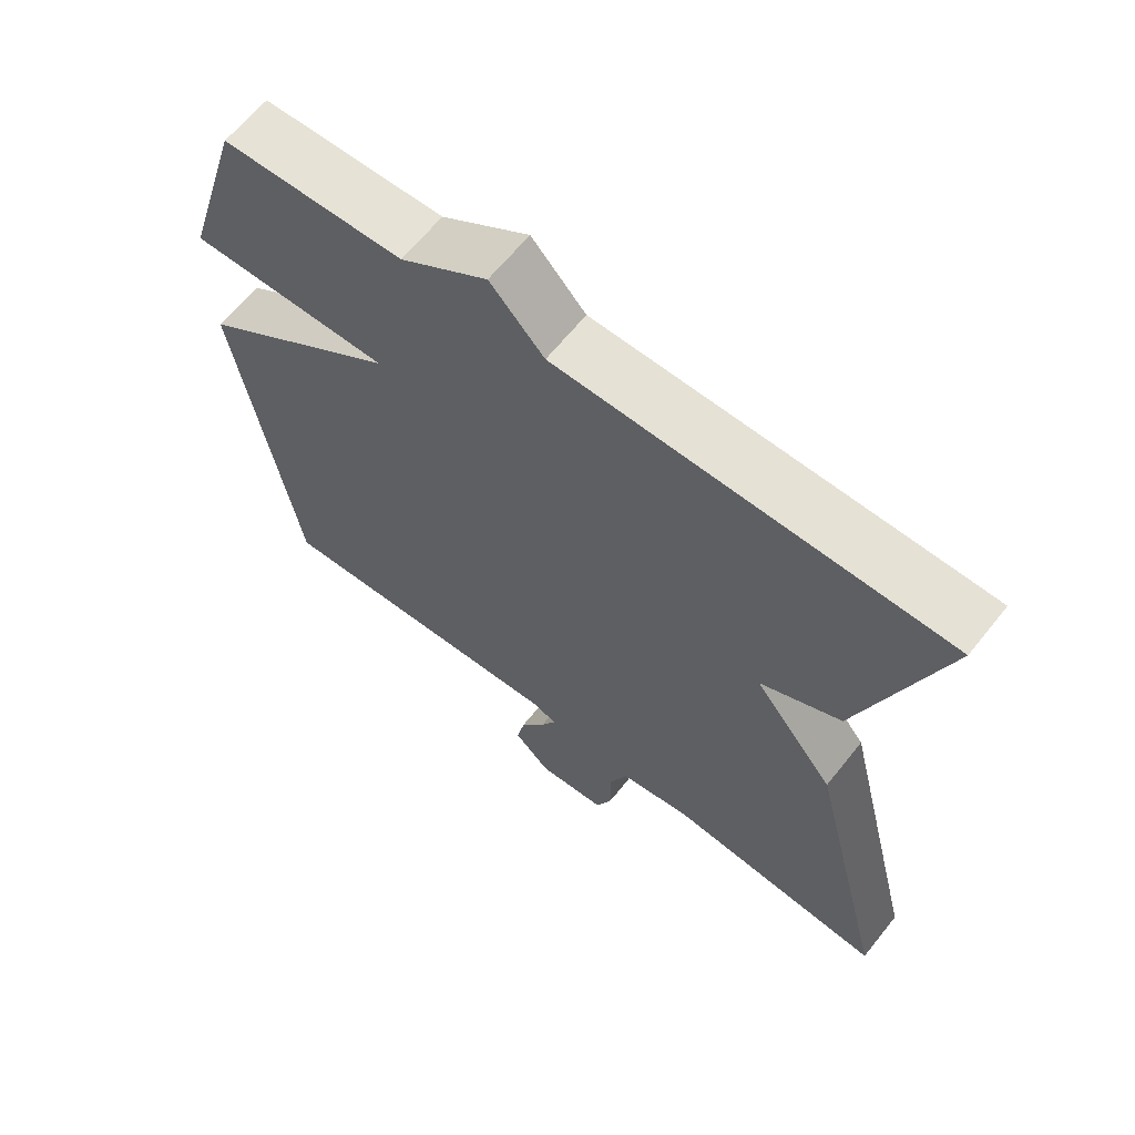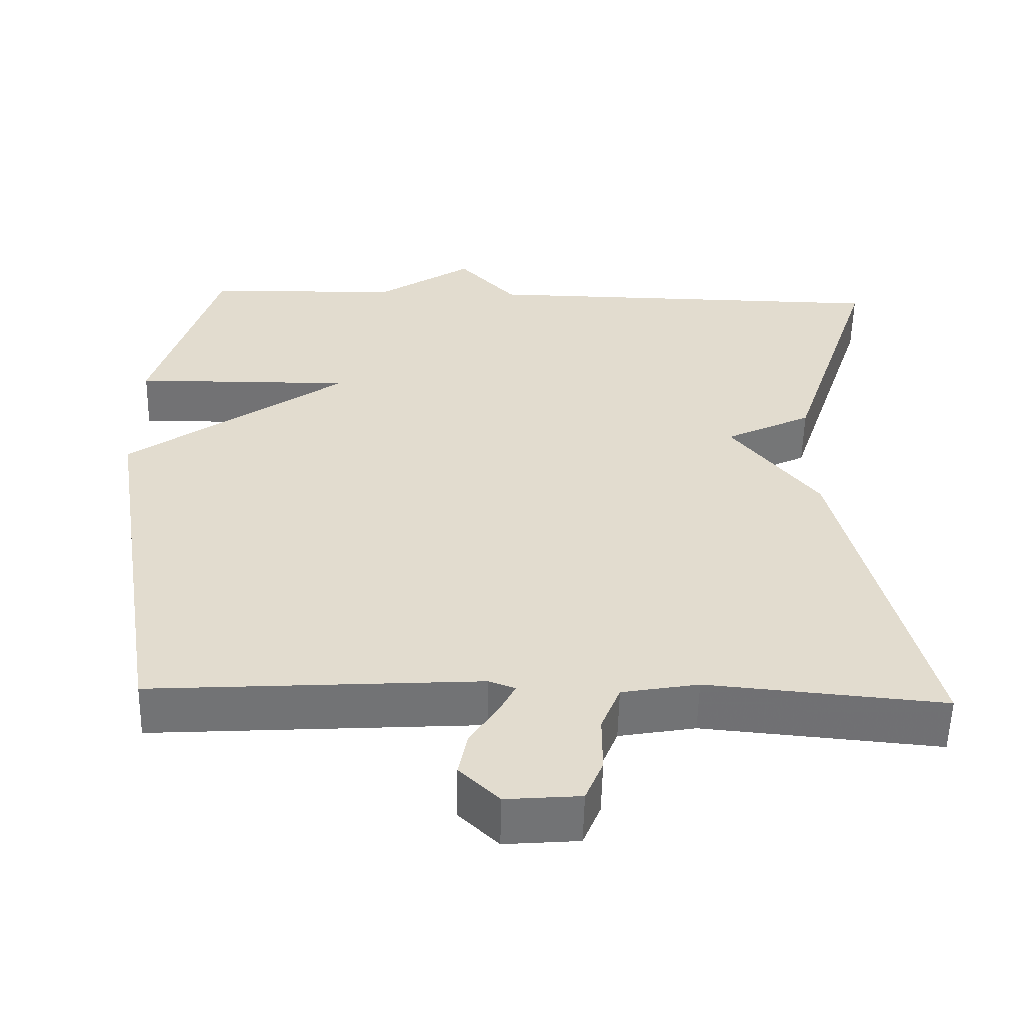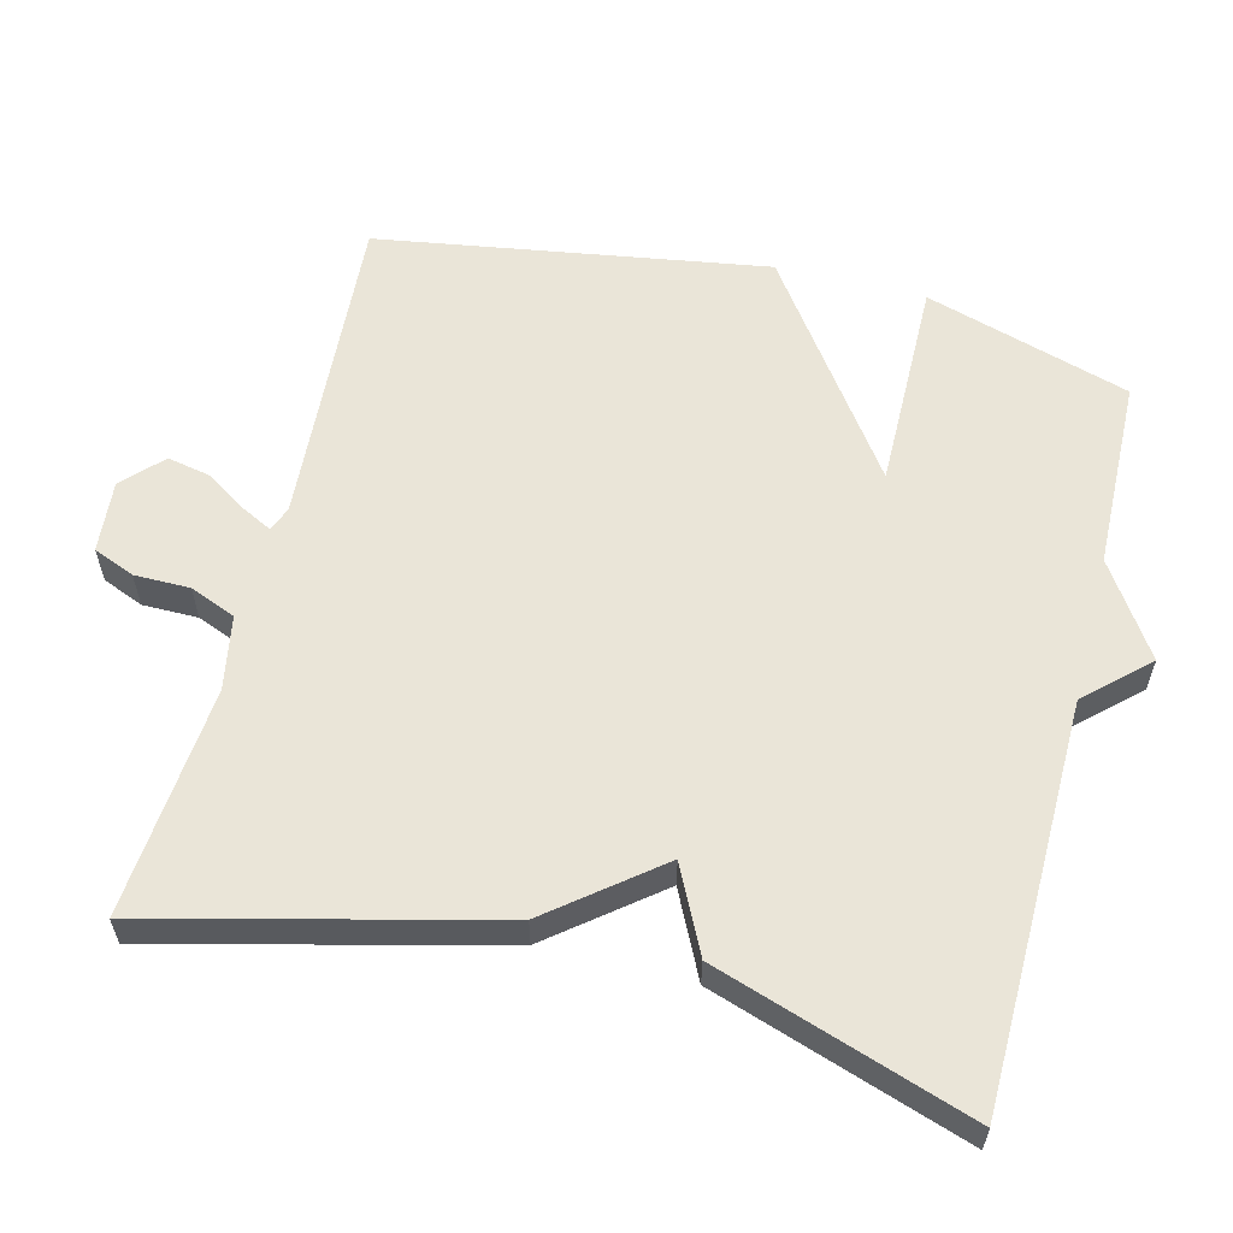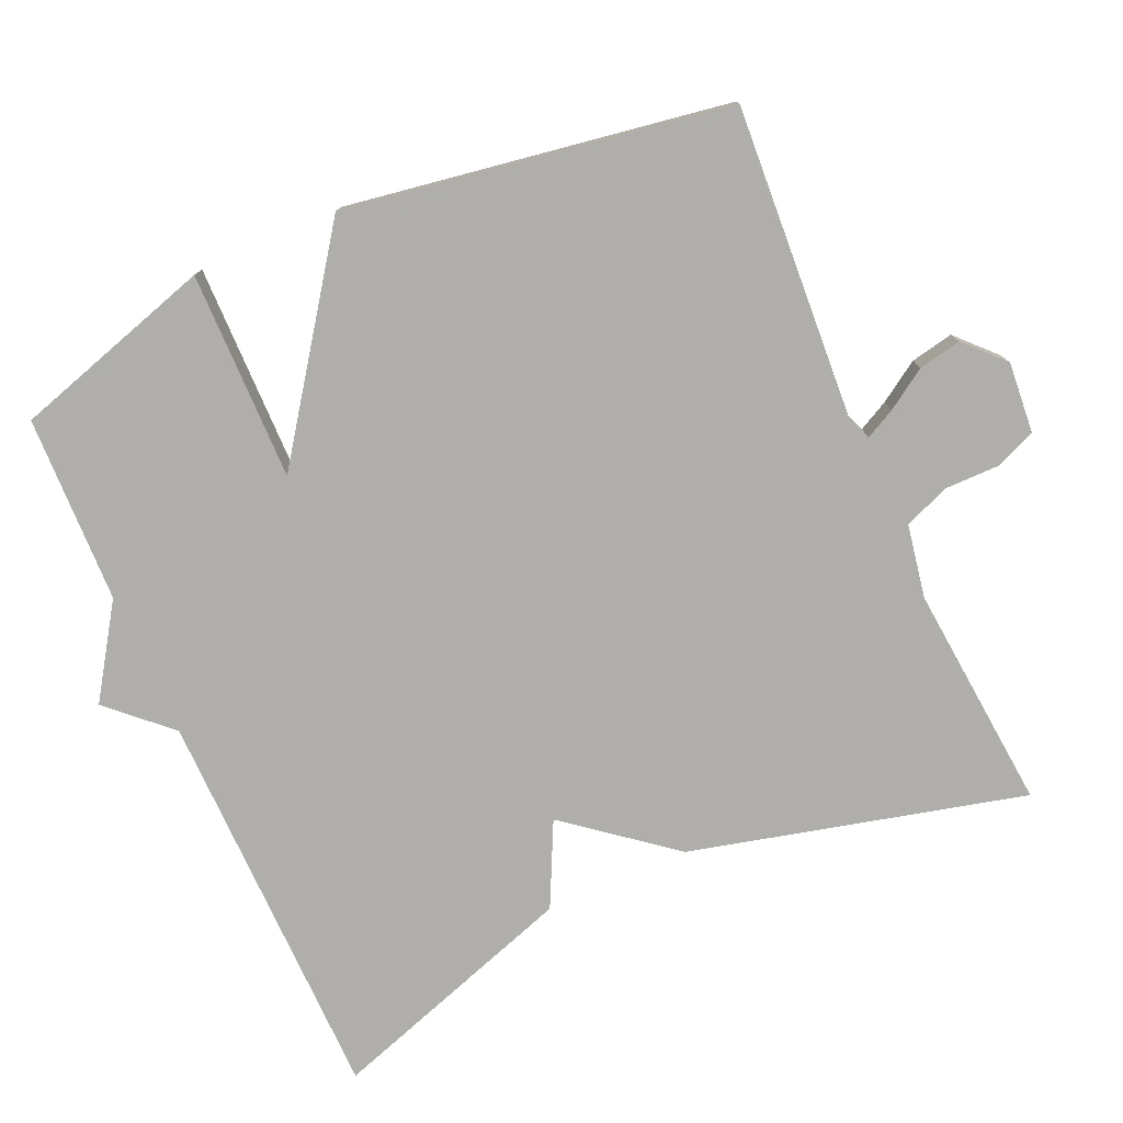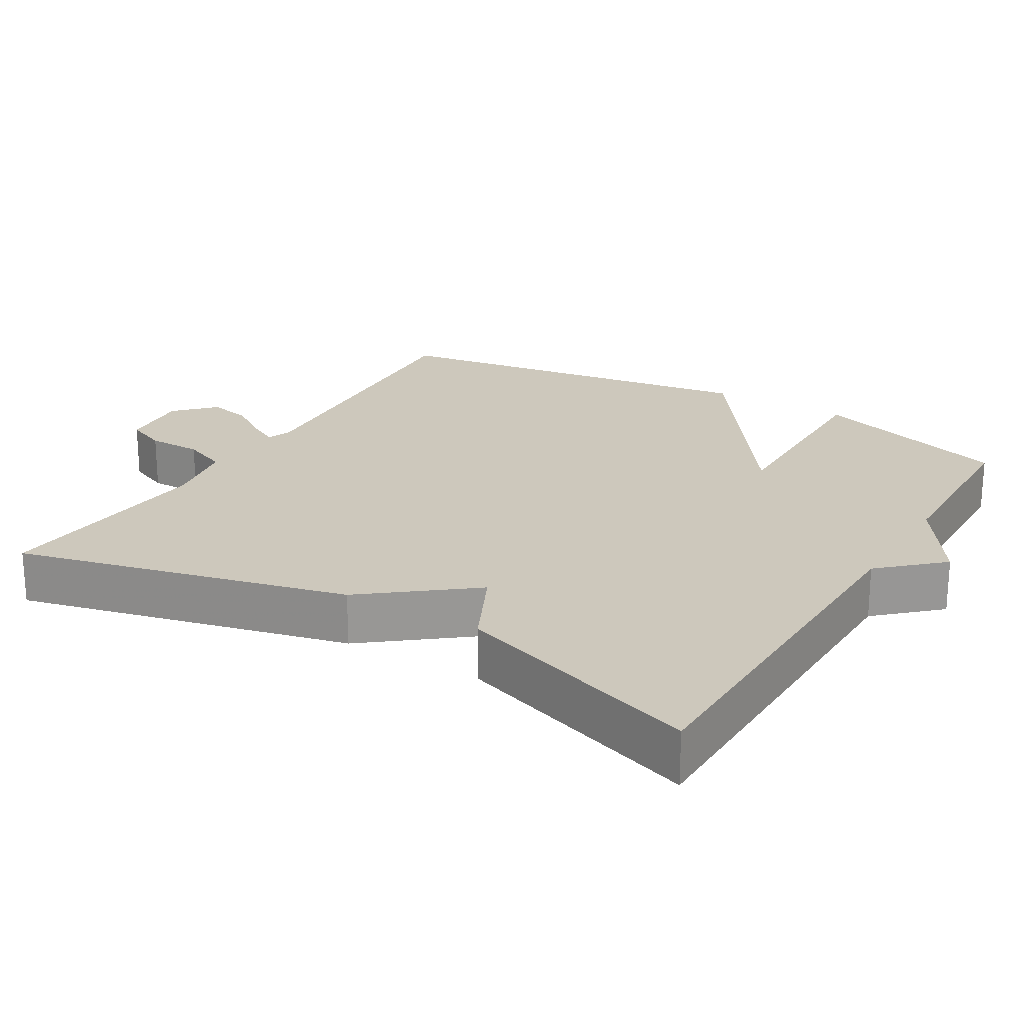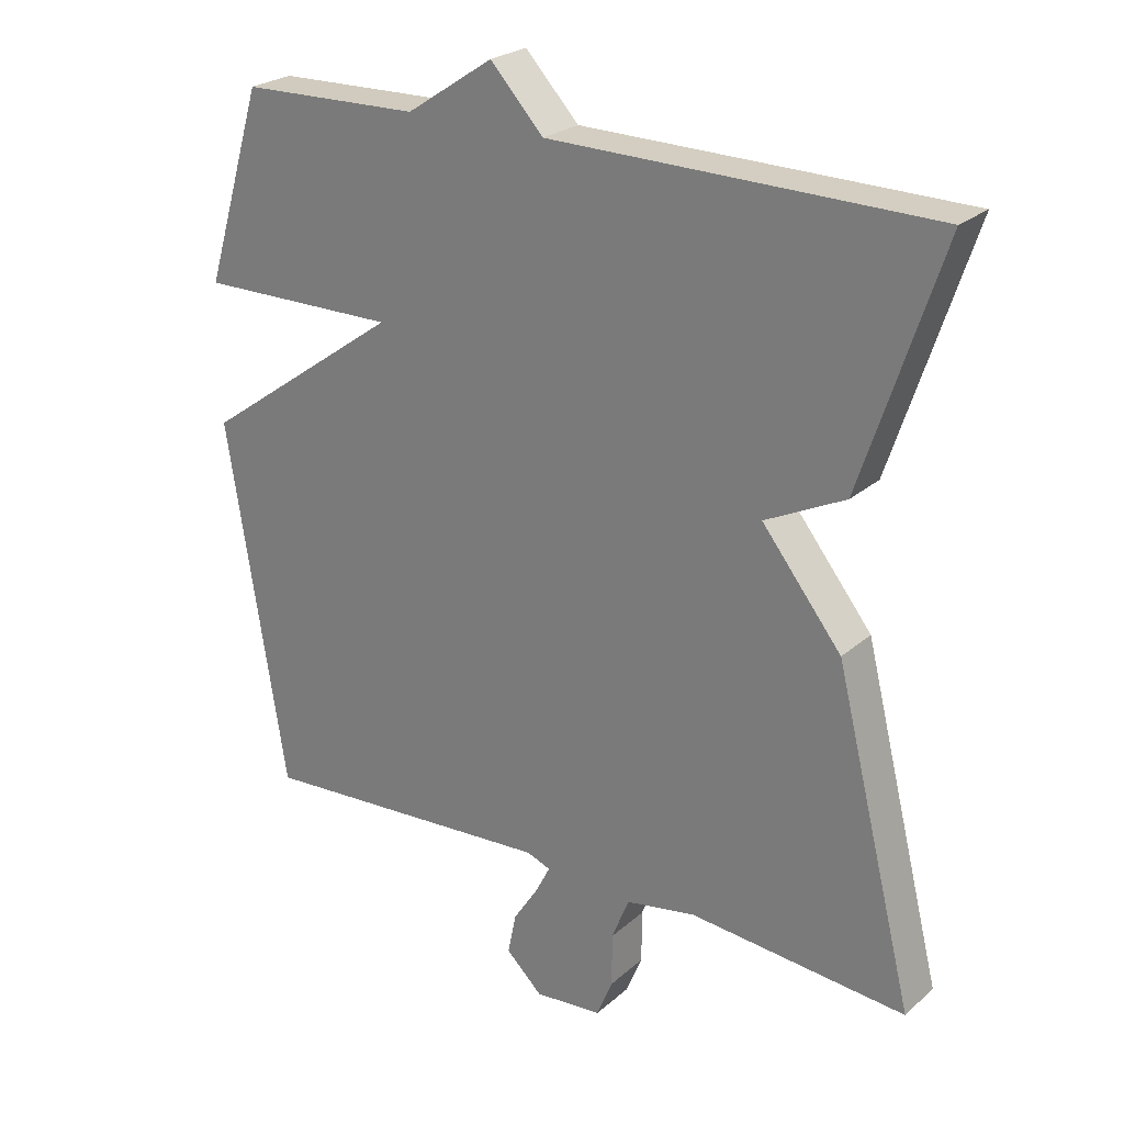
<metadata>
{"format":"obj","ext":"obj","renderer":"f3d","projection":"perspective","resolution":1024,"background":"white","views":[{"elev":64.1,"azim":-141.4,"up":"+Z"},{"elev":-55.6,"azim":178.7,"up":"+Z"},{"elev":59.2,"azim":-75.8,"up":"+Y"},{"elev":-77.6,"azim":113.9,"up":"+Y"},{"elev":22.2,"azim":-59.0,"up":"+Y"},{"elev":24.7,"azim":-144.1,"up":"+Z"}]}
</metadata>
<code>
v 0.5 0.07 -0.5
v 0.072 0.07 -0.473
v 0.038 0.07 -0.486
v 0.059 0.07 -0.527
v 0.095 0.07 -0.582
v 0.107 0.07 -0.641
v 0.055 0.07 -0.691
v -0.042 0.07 -0.683
v -0.065 0.07 -0.627
v -0.065 0.07 -0.552
v -0.09 0.07 -0.49
v -0.19 0.07 -0.472
v -0.5 0.07 -0.5
v -0.386 0.07 -0.044
v -0.272 0.07 0.1
v -0.386 0.07 0.156
v -0.5 0.07 0.5
v 0.044 0.07 0.507
v 0.12 0.07 0.589
v 0.244 0.07 0.507
v 0.5 0.07 0.5
v 0.584 0.07 0.224
v 0.299 0.07 0.227
v 0.584 0.07 0.024
v 0.5 0 -0.5
v 0.072 0 -0.473
v 0.038 0 -0.486
v 0.059 0 -0.527
v 0.095 0 -0.582
v 0.107 0 -0.641
v 0.055 0 -0.691
v -0.042 0 -0.683
v -0.065 0 -0.627
v -0.065 0 -0.552
v -0.09 0 -0.49
v -0.19 0 -0.472
v -0.5 0 -0.5
v -0.386 0 -0.044
v -0.272 0 0.1
v -0.386 0 0.156
v -0.5 0 0.5
v 0.044 0 0.507
v 0.12 0 0.589
v 0.244 0 0.507
v 0.5 0 0.5
v 0.584 0 0.224
v 0.299 0 0.227
v 0.584 0 0.024
f 23 24 1 2
f 20 21 22 23
f 23 2 3
f 20 23 3
f 19 20 3
f 18 19 3
f 15 16 17 18
f 15 18 3
f 12 13 14 15
f 11 12 15 3
f 10 11 3 4
f 8 9 10
f 7 8 10
f 6 7 10
f 5 6 10
f 4 5 10
f 26 25 48 47
f 47 46 45 44
f 27 26 47
f 27 47 44
f 27 44 43
f 27 43 42
f 42 41 40 39
f 27 42 39
f 39 38 37 36
f 27 39 36 35
f 28 27 35 34
f 34 33 32
f 34 32 31
f 34 31 30
f 34 30 29
f 34 29 28
f 1 25 26 2
f 2 26 27 3
f 3 27 28 4
f 4 28 29 5
f 5 29 30 6
f 6 30 31 7
f 7 31 32 8
f 8 32 33 9
f 9 33 34 10
f 10 34 35 11
f 11 35 36 12
f 12 36 37 13
f 13 37 38 14
f 14 38 39 15
f 15 39 40 16
f 16 40 41 17
f 17 41 42 18
f 18 42 43 19
f 19 43 44 20
f 20 44 45 21
f 21 45 46 22
f 22 46 47 23
f 23 47 48 24
f 24 48 25 1

</code>
